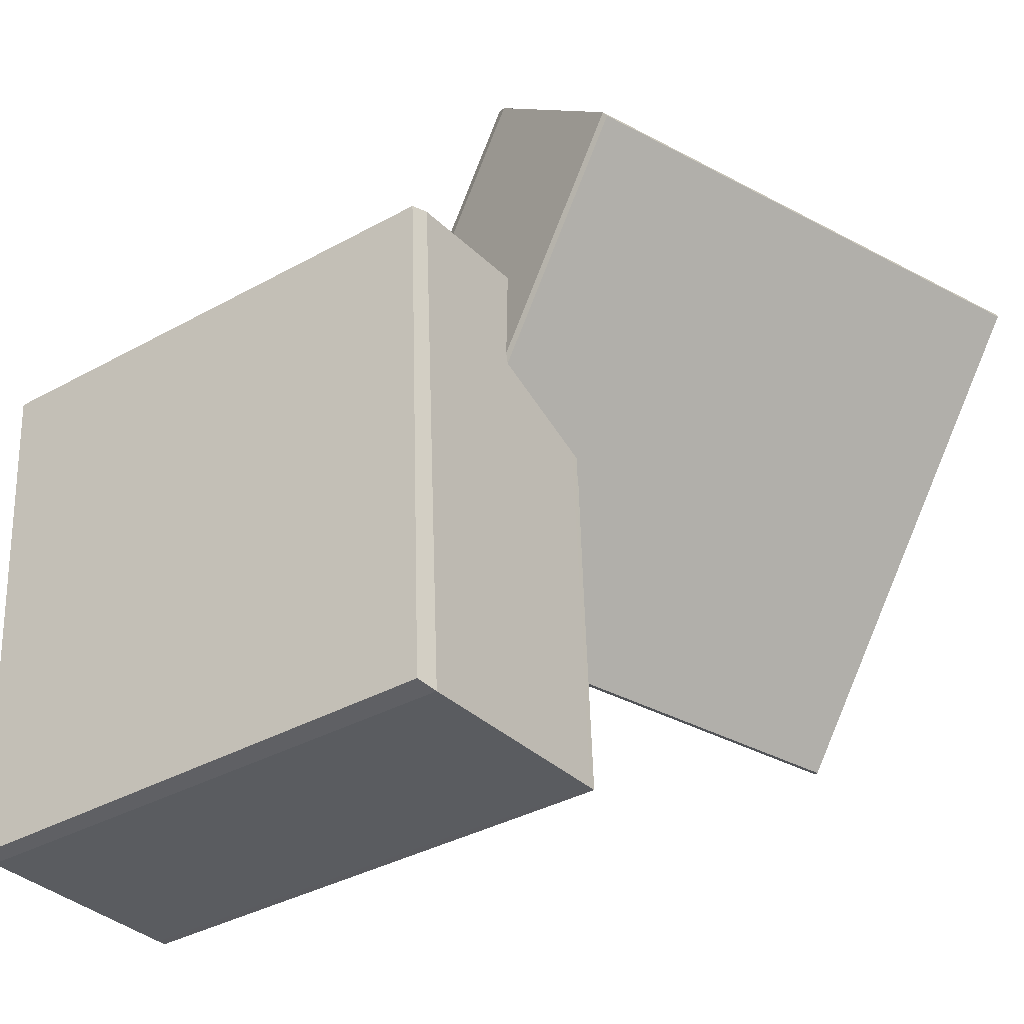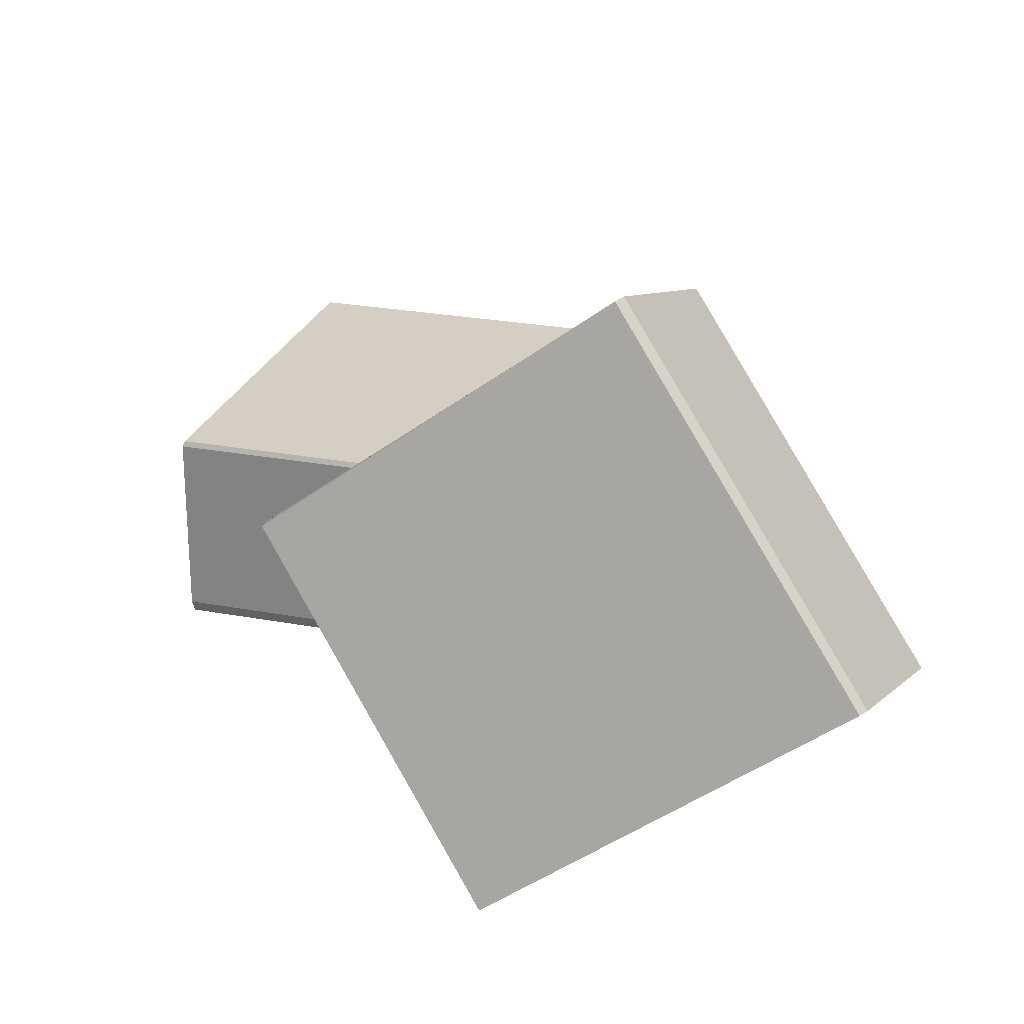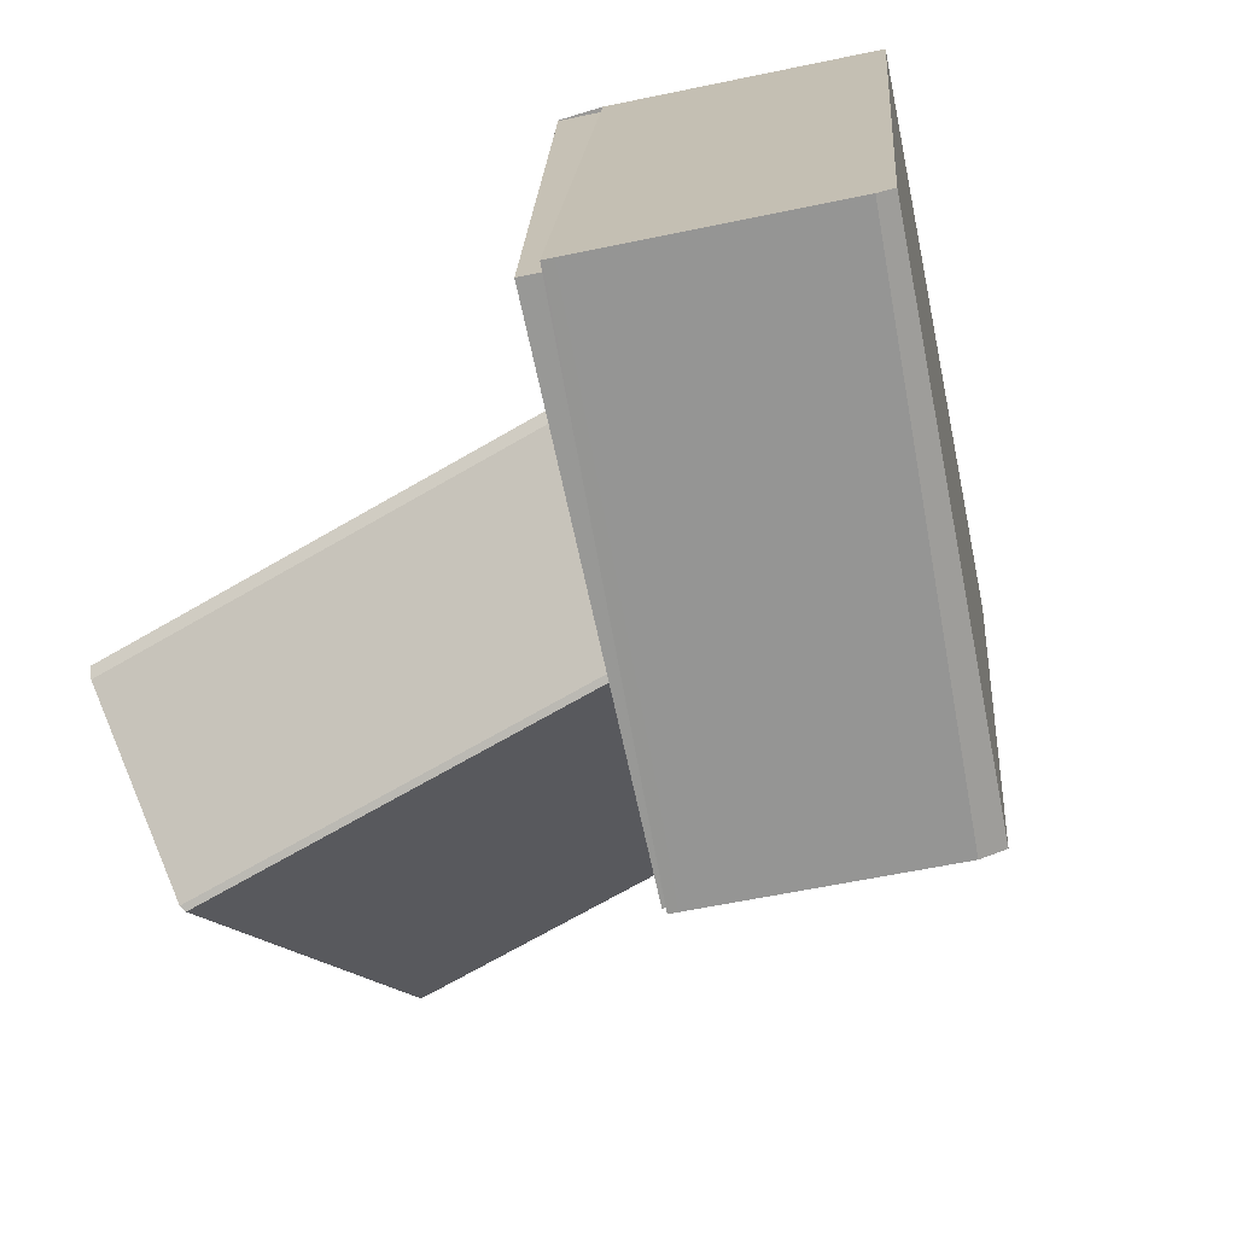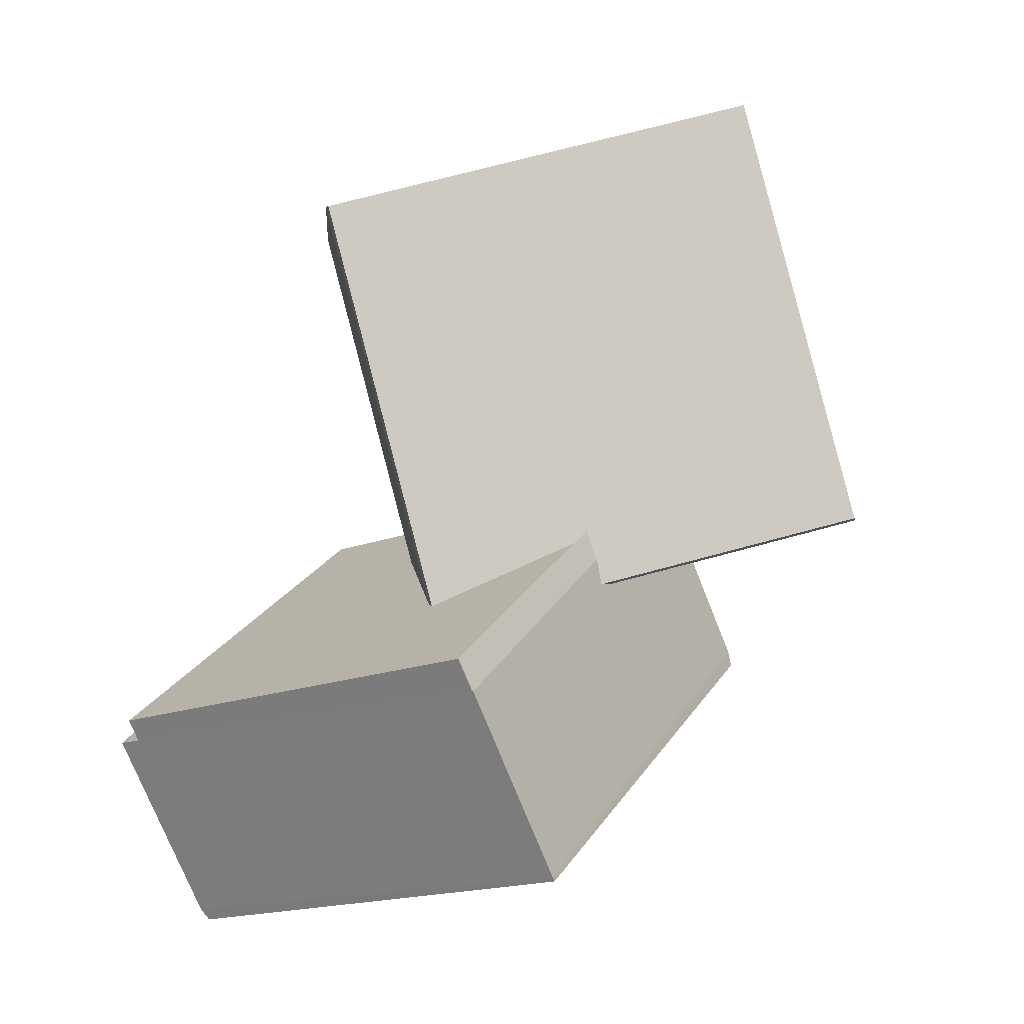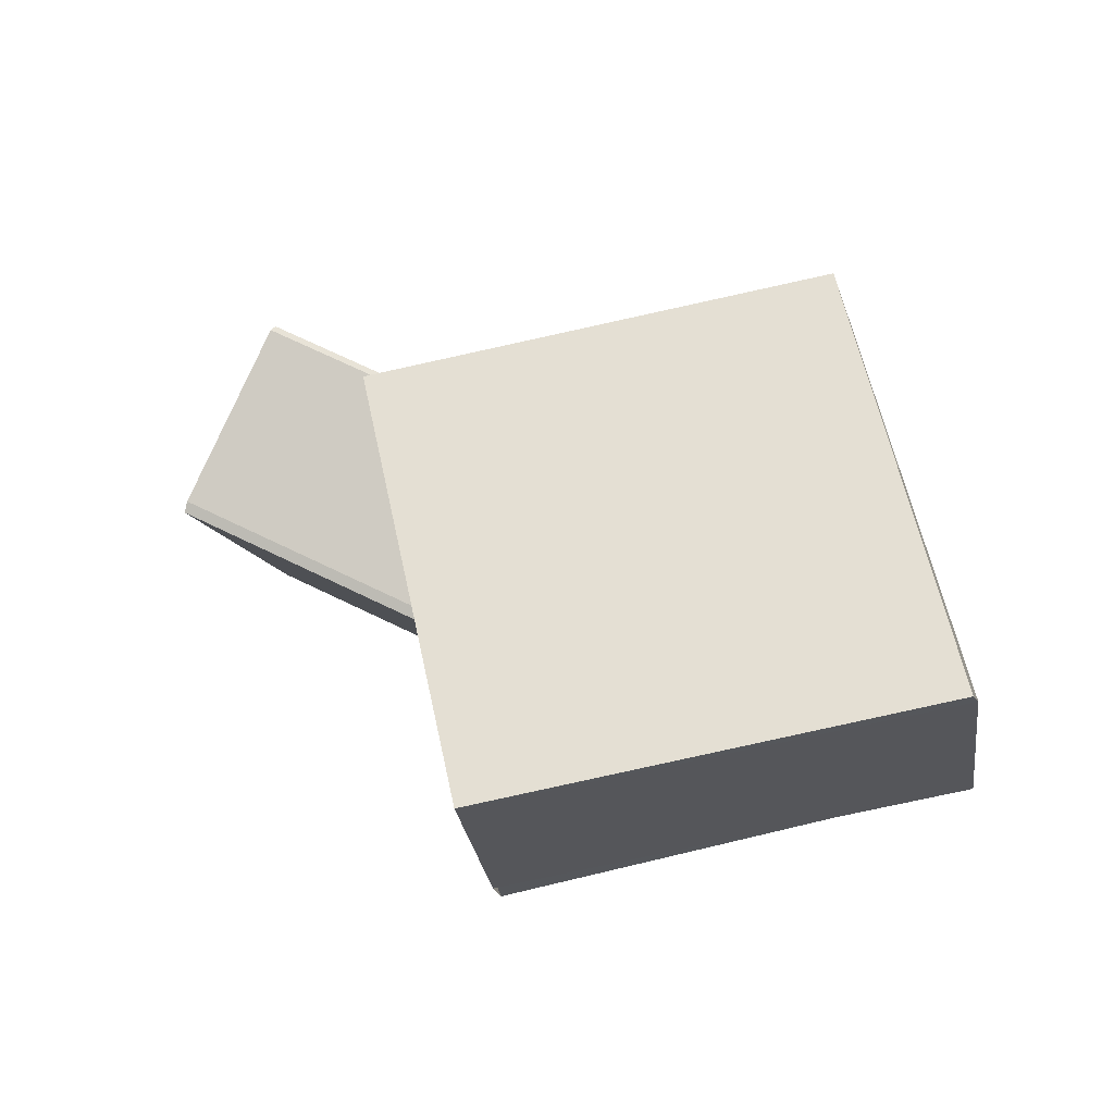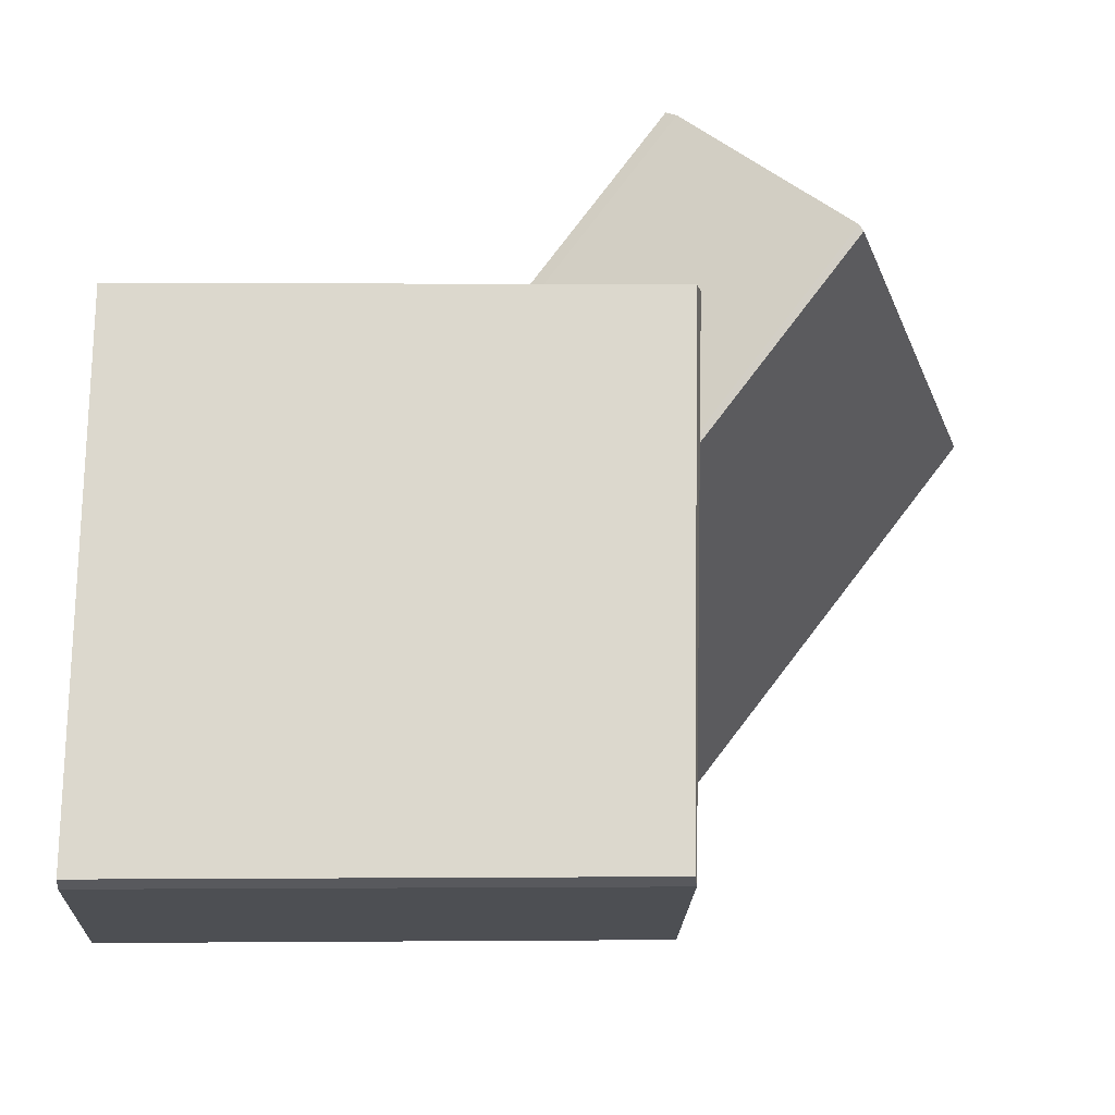
<metadata>
{"format":"obj","ext":"obj","renderer":"f3d","projection":"perspective","resolution":1024,"background":"white","views":[{"elev":-35.5,"azim":-101.5,"up":"+Y"},{"elev":-46.3,"azim":-48.7,"up":"+Z"},{"elev":-69.4,"azim":144.2,"up":"+Y"},{"elev":-21.9,"azim":127.5,"up":"+Z"},{"elev":-75.0,"azim":-74.8,"up":"+Z"},{"elev":-20.4,"azim":-139.9,"up":"+Y"}]}
</metadata>
<code>
o right_wrist
v -23.54 -45.95 -14.61
v -11.64 -46.1 12.05
v -28.48 -23.51 19.7
v -40.38 -23.35 -6.965
v -26.99 -49.03 -13.1
v -15.08 -49.18 13.57
v -31.92 -26.59 21.22
v -43.82 -26.43 -5.446
v -29.02 -50.85 -12.2
v -45.86 -28.25 -4.548
v -17.12 -51.01 14.47
v -33.96 -28.41 22.12
v -38 -21.22 -8.016
v -21.16 -43.81 -15.67
v -9.258 -43.97 11
v -26.1 -21.38 18.65
v -37.44 -20.72 -8.261
v -20.6 -43.32 -15.91
v -8.702 -43.48 10.75
v -25.54 -20.88 18.4
v -37.18 -20.49 -8.375
v -20.35 -43.09 -16.02
v -8.444 -43.24 10.64
v -25.28 -20.65 18.29
v -36.96 -20.29 -8.476
v -20.12 -42.88 -16.13
v -8.215 -43.04 10.54
v -25.05 -20.44 18.19
v -36.46 -19.84 -8.696
v -19.62 -42.43 -16.35
v -7.715 -42.59 10.32
v -24.55 -20 17.97
v -45.93 -28.32 -4.517
v -34.03 -28.47 22.15
v -29.09 -50.91 -12.17
v -17.19 -51.07 14.5
v -46.18 -28.54 -4.408
v -34.28 -28.69 22.26
v -29.34 -51.13 -12.06
v -17.44 -51.29 14.61
v -16.18 -63.74 -29.07
v -37.88 -63.74 -9.536
v -38.77 -34.57 -10.52
v -17.07 -34.57 -30.06
v -18.86 -63.92 -32.05
v -40.56 -63.92 -12.52
v -41.45 -34.75 -13.5
v -19.75 -34.75 -33.04
v -41.34 -63.97 -13.38
v -42.23 -34.8 -14.37
v -20.53 -34.8 -33.9
v -19.64 -63.97 -32.92
v -34.57 -63.51 -5.863
v -12.87 -63.51 -25.4
v -13.76 -34.34 -26.39
v -35.46 -34.34 -6.847
v -21.09 -34.84 -34.52
v -20.2 -64.01 -33.54
v -41.9 -64.01 -14
v -42.79 -34.84 -14.99
v -33.18 -63.42 -4.317
v -11.48 -63.42 -23.86
v -34.07 -34.25 -5.302
v -12.37 -34.25 -24.84
v -32.66 -63.38 -3.743
v -10.96 -63.38 -23.28
v -33.55 -34.21 -4.727
v -11.85 -34.21 -24.27
v -31.83 -63.33 -2.819
v -10.13 -63.33 -22.36
v -32.72 -34.16 -3.804
v -11.02 -34.16 -23.34
v -21.27 -34.85 -34.73
v -20.39 -64.02 -33.75
v -42.09 -64.02 -14.21
v -42.97 -34.85 -15.19
v -29.26 -49.77 -10.55
v -44.48 -29.34 -3.636
v -33.72 -29.49 20.47
v -18.5 -49.92 13.55
v -35.58 -21.38 -7.564
v -20.35 -41.81 -14.48
v -24.82 -21.52 16.54
v -9.593 -41.95 9.627
v -40.9 -62.61 -14.99
v -21.28 -62.61 -32.65
v -22.08 -36.24 -33.54
v -41.7 -36.24 -15.88
v -20.83 -34.82 7.311
v -12.85 -35.61 -23.28
v -12.05 -61.98 -22.39
v -32.47 -35.61 -5.617
v -31.67 -61.98 -4.727
v -23.41 -46.54 -15.52
v -10.88 -46.71 12.55
v -28.61 -22.91 20.61
v -41.14 -22.75 -7.469
v -26.85 -49.62 -14.01
v -14.32 -49.79 14.07
v -32.05 -25.99 22.13
v -44.59 -25.83 -5.95
v -28.89 -51.44 -13.11
v -46.62 -27.65 -5.052
v -16.36 -51.61 14.97
v -34.09 -27.82 23.03
v -38.76 -20.62 -8.52
v -21.03 -44.41 -16.58
v -8.495 -44.58 11.5
v -26.23 -20.78 19.56
v -38.2 -20.12 -8.765
v -20.47 -43.91 -16.82
v -7.94 -44.08 11.26
v -25.67 -20.28 19.31
v -37.95 -19.89 -8.879
v -20.21 -43.68 -16.93
v -7.682 -43.85 11.14
v -25.41 -20.05 19.2
v -37.72 -19.68 -8.98
v -19.99 -43.48 -17.04
v -7.453 -43.64 11.04
v -25.18 -19.85 19.1
v -37.06 -19.33 -9.116
v -19.49 -42.9 -17.1
v -7.075 -43.07 10.72
v -24.64 -19.49 18.7
v -46.69 -27.71 -5.021
v -34.16 -27.88 23.06
v -28.96 -51.51 -13.08
v -16.43 -51.67 15
v -46.82 -28.06 -4.812
v -34.4 -28.22 23.01
v -29.25 -51.63 -12.79
v -16.83 -51.8 15.03
v -15.65 -64.56 -29.56
v -37.32 -63.92 -8.623
v -39.29 -33.74 -10.04
v -17.62 -34.38 -30.97
v -18.33 -64.75 -32.54
v -40.01 -64.1 -11.6
v -41.98 -33.92 -13.02
v -20.3 -34.57 -33.95
v -40.78 -64.15 -12.47
v -42.75 -33.97 -13.88
v -21.08 -34.62 -34.82
v -19.11 -64.8 -33.4
v -34.02 -63.69 -4.95
v -12.34 -64.34 -25.89
v -14.31 -34.16 -27.3
v -35.99 -33.51 -6.363
v -21.64 -34.66 -35.44
v -19.67 -64.84 -34.02
v -41.34 -64.19 -13.09
v -43.31 -34.01 -14.5
v -32.62 -63.6 -3.404
v -10.95 -64.24 -24.34
v -34.59 -33.42 -4.817
v -12.92 -34.07 -25.75
v -32.11 -63.56 -2.83
v -10.44 -64.21 -23.77
v -34.08 -33.38 -4.243
v -12.41 -34.03 -25.18
v -32.81 -33.59 -2.87
v -10.97 -34.13 -23.32
v -21.83 -34.67 -35.65
v -20.29 -64.59 -34.68
v -42.14 -64.05 -14.23
v -43.74 -34.09 -15.39
v -29.13 -50.24 -11.3
v -45.09 -28.84 -4.056
v -33.81 -28.98 21.21
v -17.86 -50.39 13.96
v -36.22 -20.9 -7.968
v -20.26 -42.31 -15.22
v -24.94 -21.05 17.29
v -8.988 -42.46 10.05
v -40.35 -62.79 -14.07
v -20.52 -63.37 -32.46
v -22.03 -36.21 -33.52
v -41.79 -35.67 -14.94
v -20.92 -34.26 8.245
v -13.4 -35.43 -24.2
v -11.95 -62.55 -23.33
v -33.23 -34.85 -5.812
v -31.71 -62.01 -4.752
v -36.8 -36.37 -4.117
v -31.88 -28.64 -4.125
v -32.82 -28.52 -7e-06
v -20.69 -47.24 -6.882
v -35.34 -36.5 -6.008
v -30.42 -28.78 -6.005
v -28.46 -28.97 -6.878
v -33.37 -36.69 -6.875
v -13.43 -39.04 5.601
v -17.25 -37.79 6.88
v -31.88 -28.64 4.125
v -20.69 -47.24 6.882
v -30.42 -28.78 6.005
v -28.46 -28.97 6.878
v -33.37 -36.69 6.875
v -12.45 -41.33 2.748
v -17.16 -47.67 5.456
v -21.35 -49.96 4.194
v -22.24 -49.93 5.07
v -36.37 -36.61 -3.908
v -32.35 -28.76 -7e-06
v -31.45 -28.87 -3.908
v -20.77 -47.22 -6.355
v -30.12 -28.93 -5.592
v -35.03 -36.67 -5.601
v -28.36 -29.02 -6.355
v -33.26 -36.75 -6.355
v -13.72 -38.94 5.167
v -17.34 -37.76 6.355
v -31.45 -28.87 3.908
v -20.77 -47.22 6.355
v -30.12 -28.93 5.592
v -28.36 -29.02 6.355
v -33.26 -36.75 6.355
v -12.87 -41.1 2.508
v -17.47 -47.65 5.016
v -21.84 -49.94 3.987
v -22.44 -49.92 4.576
f 14 1 4 13
f 3 4 8 7
f 16 3 2 15
f 4 3 16 13
f 2 1 14 15
f 5 6 11 9
f 1 2 6 5
f 4 1 5 8
f 2 3 7 6
f 12 10 33 34
f 6 7 12 11
f 7 8 10 12
f 8 5 9 10
f 16 15 19 20
f 17 20 24 21
f 15 14 18 19
f 14 13 17 18
f 13 16 20 17
f 23 22 26 27
f 18 17 21 22
f 19 18 22 23
f 20 19 23 24
f 25 28 32 29
f 24 23 27 28
f 21 24 28 25
f 22 21 25 26
f 30 29 32 31
f 26 25 29 30
f 27 26 30 31
f 28 27 31 32
f 35 36 40 39
f 11 12 34 36
f 10 9 35 33
f 9 11 36 35
f 40 38 37 39
f 33 35 39 37
f 36 34 38 40
f 34 33 37 38
f 53 42 41 54
f 41 42 46 45
f 41 44 55 54
f 56 43 42 53
f 55 44 43 56
f 47 48 51 50
f 44 41 45 48
f 42 43 47 46
f 43 44 48 47
f 50 51 57 60
f 45 46 49 52
f 48 45 52 51
f 46 47 50 49
f 54 55 64 62
f 57 58 74 73
f 51 52 58 57
f 49 50 60 59
f 52 49 59 58
f 62 64 68 66
f 55 56 63 64
f 56 53 61 63
f 53 54 62 61
f 66 68 72 70
f 61 62 66 65
f 64 63 67 68
f 63 61 65 67
f 70 72 71 69
f 65 66 70 69
f 68 67 71 72
f 67 65 69 71
f 75 76 73 74
f 60 57 73 76
f 58 59 75 74
f 59 60 76 75
f 78 79 80 77
f 83 81 82 84
f 85 86 87 88
f 91 93 92 90
f 107 106 97 94
f 96 100 101 97
f 109 108 95 96
f 97 106 109 96
f 95 108 107 94
f 98 102 104 99
f 94 98 99 95
f 97 101 98 94
f 95 99 100 96
f 105 127 126 103
f 99 104 105 100
f 100 105 103 101
f 101 103 102 98
f 109 113 112 108
f 110 114 117 113
f 108 112 111 107
f 107 111 110 106
f 106 110 113 109
f 116 120 119 115
f 111 115 114 110
f 112 116 115 111
f 113 117 116 112
f 118 122 125 121
f 117 121 120 116
f 114 118 121 117
f 115 119 118 114
f 123 124 125 122
f 119 123 122 118
f 120 124 123 119
f 121 125 124 120
f 128 132 133 129
f 104 129 127 105
f 103 126 128 102
f 102 128 129 104
f 133 132 130 131
f 126 130 132 128
f 129 133 131 127
f 127 131 130 126
f 146 147 134 135
f 134 138 139 135
f 134 147 148 137
f 149 146 135 136
f 148 149 136 137
f 140 143 144 141
f 137 141 138 134
f 135 139 140 136
f 136 140 141 137
f 143 153 150 144
f 138 145 142 139
f 141 144 145 138
f 139 142 143 140
f 147 155 157 148
f 150 164 165 151
f 144 150 151 145
f 142 152 153 143
f 145 151 152 142
f 155 159 161 157
f 148 157 156 149
f 149 156 154 146
f 146 154 155 147
f 154 158 159 155
f 157 161 160 156
f 156 160 158 154
f 161 163 162 160
f 166 165 164 167
f 153 167 164 150
f 151 165 166 152
f 152 166 167 153
f 169 168 171 170
f 174 175 173 172
f 176 179 178 177
f 182 181 183 184
f 185 189 190 186
f 190 189 192 191
f 194 199 198
f 204 206 208 209
f 208 210 211 209
f 213 217 218
l 221 222
l 89 92
l 180 183
l 186 187
l 196 201
l 187 195
l 205 206
l 205 214
l 215 220
l 193 194
l 195 197
l 197 198
l 212 213
l 194 196
l 213 215
l 214 216
l 202 203
l 216 217

</code>
